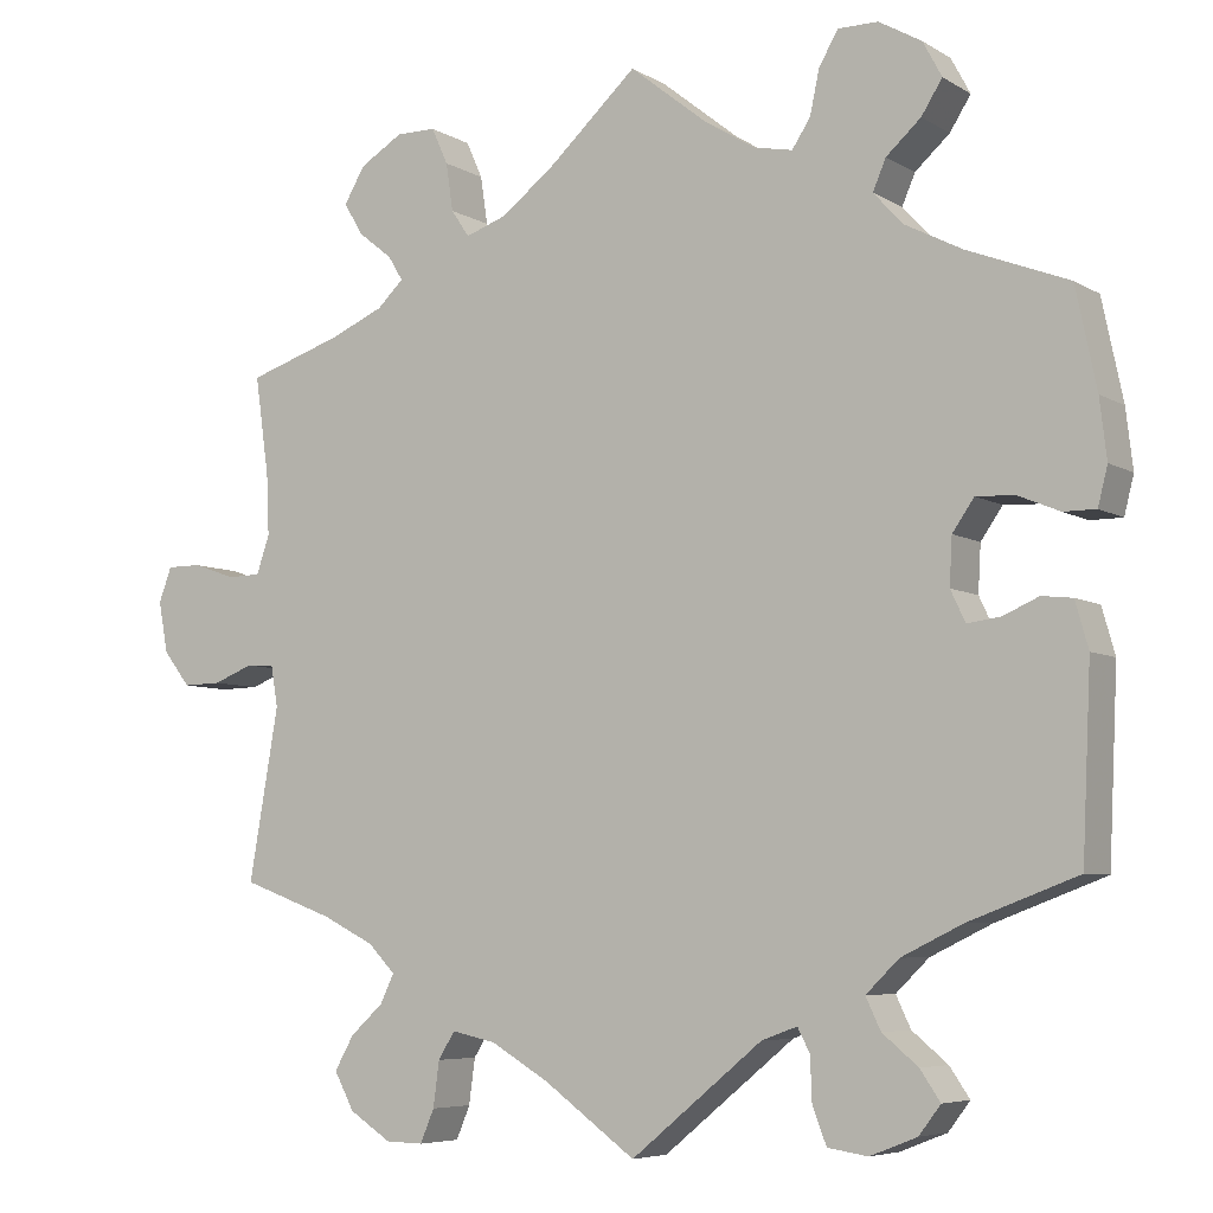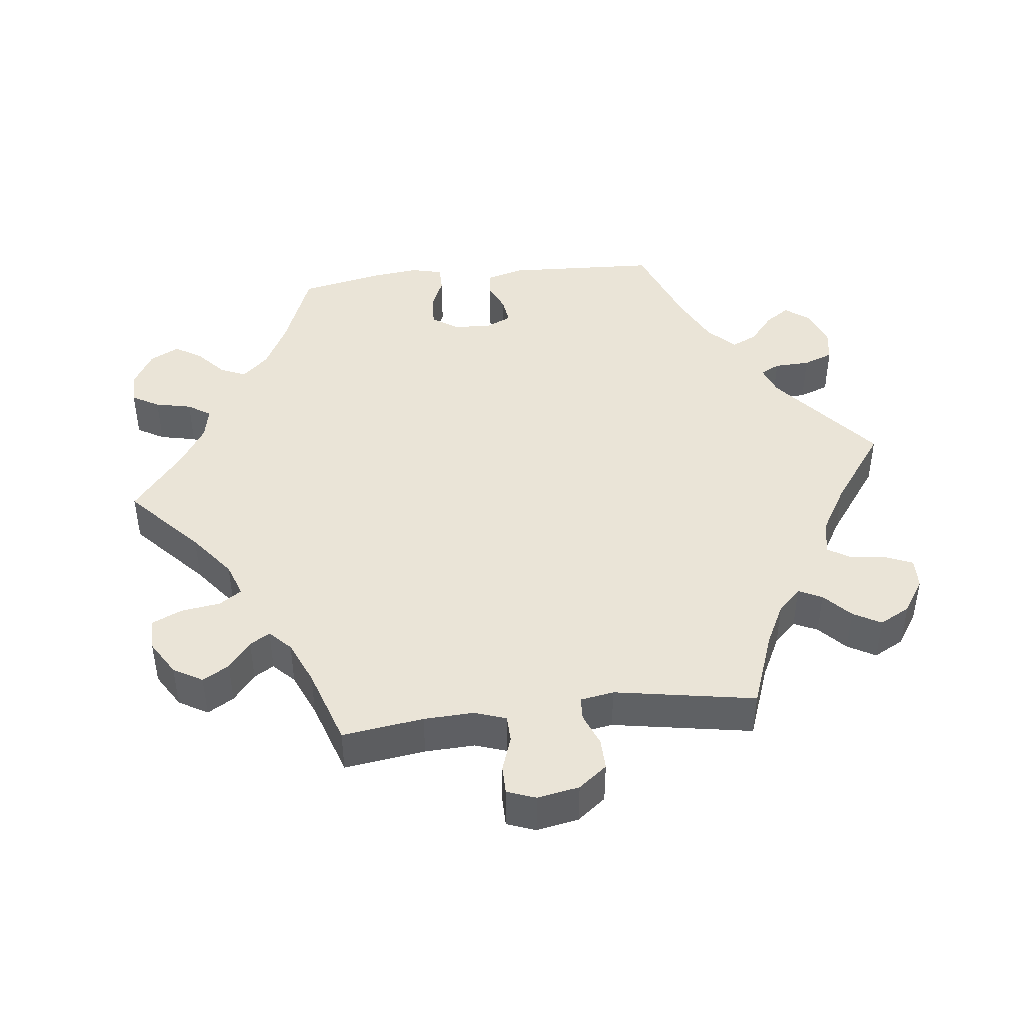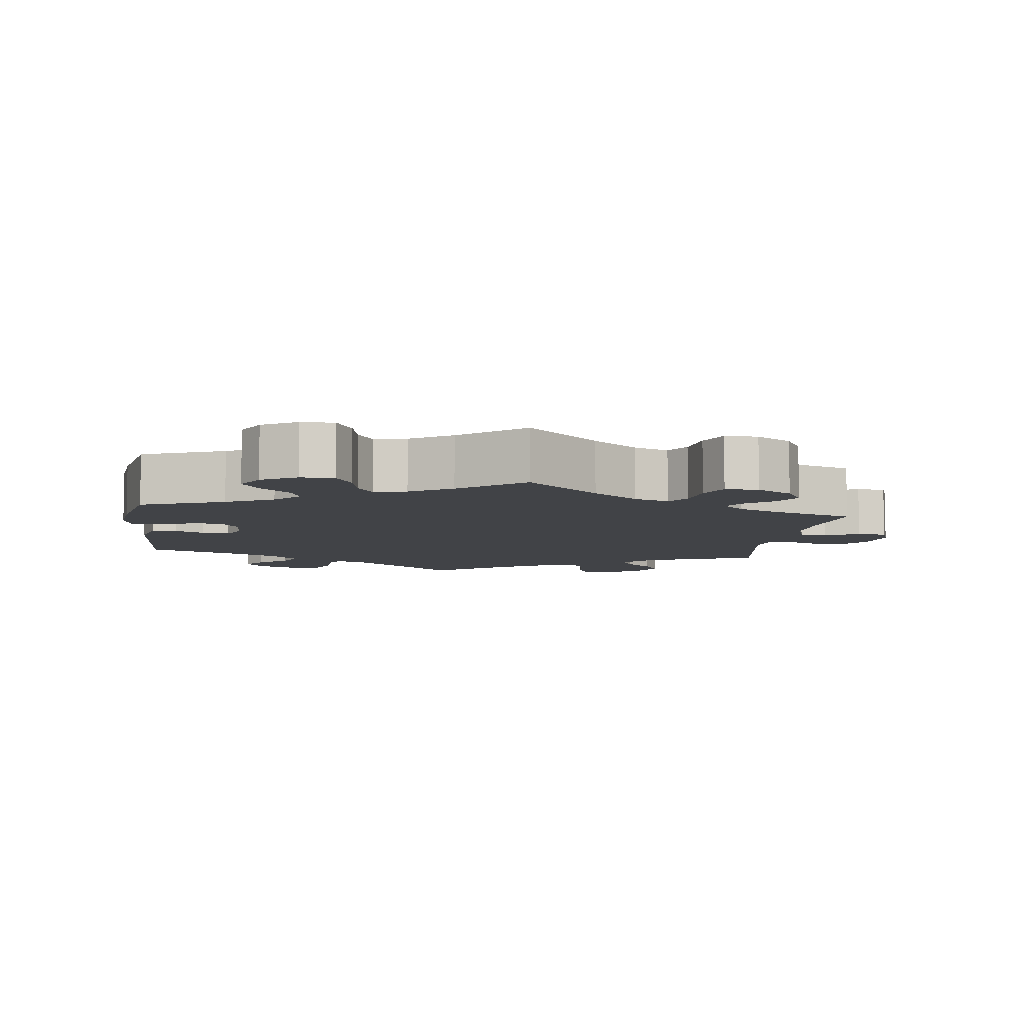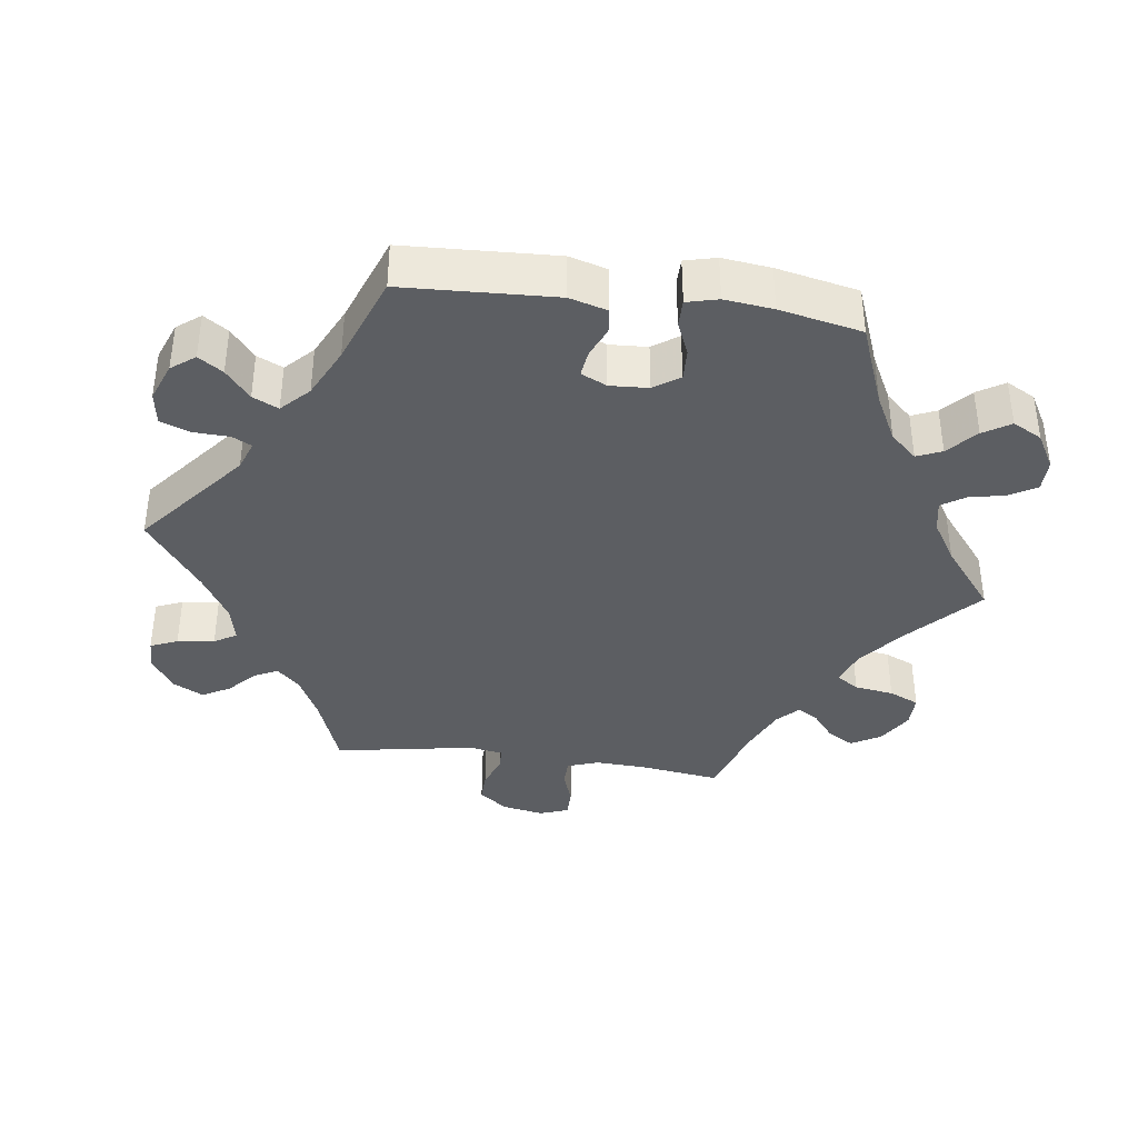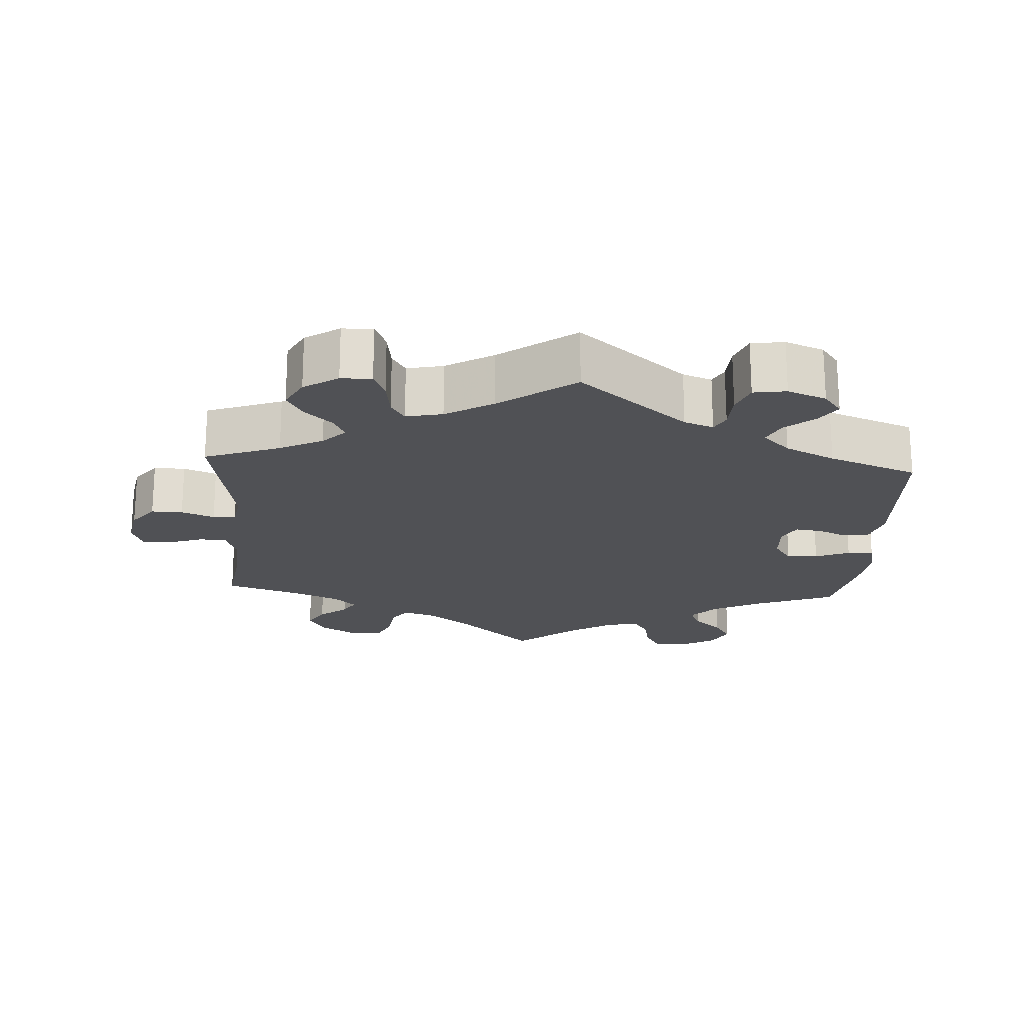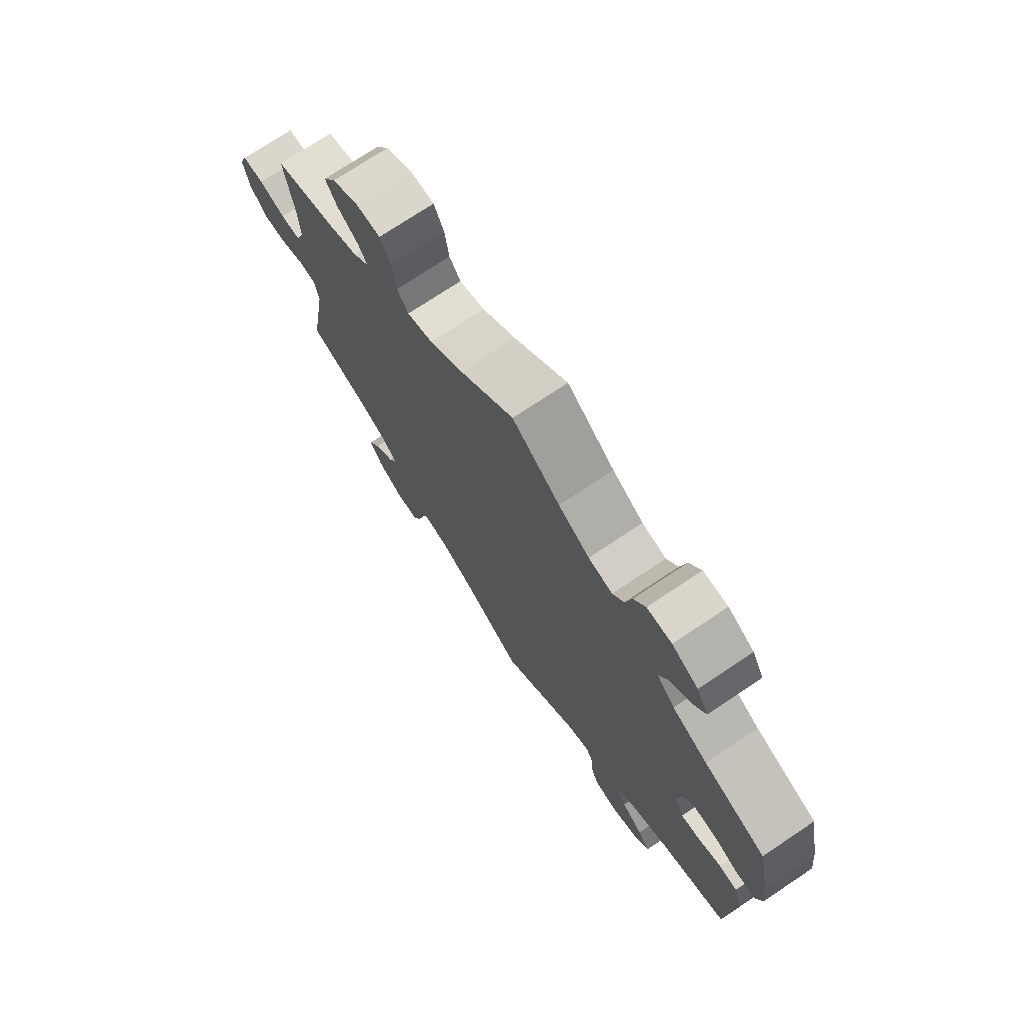
<metadata>
{"format":"obj","ext":"obj","renderer":"f3d","projection":"perspective","resolution":1024,"background":"white","views":[{"elev":-6.2,"azim":-149.1,"up":"+Z"},{"elev":43.8,"azim":83.4,"up":"+Y"},{"elev":-7.2,"azim":-7.6,"up":"+Y"},{"elev":-37.9,"azim":-97.7,"up":"+Y"},{"elev":-20.2,"azim":176.5,"up":"+Y"},{"elev":73.9,"azim":-123.7,"up":"+Z"}]}
</metadata>
<code>
v 0.394 0.07 -0.328
v 0.334 0.07 -0.358
v 0.303 0.07 -0.39
v 0.319 0.07 -0.423
v 0.357 0.07 -0.458
v 0.379 0.07 -0.497
v 0.356 0.07 -0.54
v 0.308 0.07 -0.571
v 0.265 0.07 -0.572
v 0.249 0.07 -0.534
v 0.242 0.07 -0.482
v 0.223 0.07 -0.451
v 0.172 0.07 -0.462
v 0.106 0.07 -0.501
v 0 0.07 -0.578
v -0.151 0.07 -0.454
v -0.192 0.07 -0.439
v -0.206 0.07 -0.466
v -0.208 0.07 -0.516
v -0.224 0.07 -0.558
v -0.27 0.07 -0.565
v -0.324 0.07 -0.544
v -0.349 0.07 -0.511
v -0.326 0.07 -0.477
v -0.285 0.07 -0.443
v -0.268 0.07 -0.407
v -0.306 0.07 -0.37
v -0.376 0.07 -0.336
v -0.501 0.07 -0.289
v -0.511 0.07 -0.076
v -0.496 0.07 -0.023
v -0.461 0.07 -0.019
v -0.42 0.07 -0.037
v -0.382 0.07 -0.042
v -0.365 0.07 -0.006
v -0.368 0.07 0.048
v -0.393 0.07 0.084
v -0.437 0.07 0.082
v -0.485 0.07 0.062
v -0.522 0.07 0.062
v -0.533 0.07 0.106
v -0.525 0.07 0.174
v -0.501 0.07 0.289
v -0.385 0.07 0.334
v -0.319 0.07 0.368
v -0.285 0.07 0.405
v -0.3 0.07 0.44
v -0.34 0.07 0.476
v -0.364 0.07 0.514
v -0.342 0.07 0.555
v -0.293 0.07 0.583
v -0.247 0.07 0.583
v -0.225 0.07 0.545
v -0.214 0.07 0.494
v -0.193 0.07 0.462
v -0.148 0.07 0.471
v -0.09 0.07 0.507
v -0.001 0.07 0.578
v 0.099 0.07 0.486
v 0.162 0.07 0.437
v 0.21 0.07 0.42
v 0.231 0.07 0.451
v 0.239 0.07 0.506
v 0.258 0.07 0.548
v 0.304 0.07 0.548
v 0.353 0.07 0.518
v 0.377 0.07 0.477
v 0.355 0.07 0.44
v 0.316 0.07 0.409
v 0.299 0.07 0.381
v 0.329 0.07 0.352
v 0.391 0.07 0.325
v 0.5 0.07 0.289
v 0.484 0.07 0.175
v 0.481 0.07 0.105
v 0.496 0.07 0.061
v 0.534 0.07 0.06
v 0.583 0.07 0.077
v 0.623 0.07 0.077
v 0.638 0.07 0.037
v 0.627 0.07 -0.022
v 0.596 0.07 -0.062
v 0.552 0.07 -0.061
v 0.506 0.07 -0.043
v 0.474 0.07 -0.045
v 0.466 0.07 -0.092
v 0.5 0.07 -0.289
v 0.394 0 -0.328
v 0.334 0 -0.358
v 0.303 0 -0.39
v 0.319 0 -0.423
v 0.357 0 -0.458
v 0.379 0 -0.497
v 0.356 0 -0.54
v 0.308 0 -0.571
v 0.265 0 -0.572
v 0.249 0 -0.534
v 0.242 0 -0.482
v 0.223 0 -0.451
v 0.172 0 -0.462
v 0.106 0 -0.501
v 0 0 -0.578
v -0.151 0 -0.454
v -0.192 0 -0.439
v -0.206 0 -0.466
v -0.208 0 -0.516
v -0.224 0 -0.558
v -0.27 0 -0.565
v -0.324 0 -0.544
v -0.349 0 -0.511
v -0.326 0 -0.477
v -0.285 0 -0.443
v -0.268 0 -0.407
v -0.306 0 -0.37
v -0.376 0 -0.336
v -0.501 0 -0.289
v -0.511 0 -0.076
v -0.496 0 -0.023
v -0.461 0 -0.019
v -0.42 0 -0.037
v -0.382 0 -0.042
v -0.365 0 -0.006
v -0.368 0 0.048
v -0.393 0 0.084
v -0.437 0 0.082
v -0.485 0 0.062
v -0.522 0 0.062
v -0.533 0 0.106
v -0.525 0 0.174
v -0.501 0 0.289
v -0.385 0 0.334
v -0.319 0 0.368
v -0.285 0 0.405
v -0.3 0 0.44
v -0.34 0 0.476
v -0.364 0 0.514
v -0.342 0 0.555
v -0.293 0 0.583
v -0.247 0 0.583
v -0.225 0 0.545
v -0.214 0 0.494
v -0.193 0 0.462
v -0.148 0 0.471
v -0.09 0 0.507
v -0.001 0 0.578
v 0.099 0 0.486
v 0.162 0 0.437
v 0.21 0 0.42
v 0.231 0 0.451
v 0.239 0 0.506
v 0.258 0 0.548
v 0.304 0 0.548
v 0.353 0 0.518
v 0.377 0 0.477
v 0.355 0 0.44
v 0.316 0 0.409
v 0.299 0 0.381
v 0.329 0 0.352
v 0.391 0 0.325
v 0.5 0 0.289
v 0.484 0 0.175
v 0.481 0 0.105
v 0.496 0 0.061
v 0.534 0 0.06
v 0.583 0 0.077
v 0.623 0 0.077
v 0.638 0 0.037
v 0.627 0 -0.022
v 0.596 0 -0.062
v 0.552 0 -0.061
v 0.506 0 -0.043
v 0.474 0 -0.045
v 0.466 0 -0.092
v 0.5 0 -0.289
f 86 87 1
f 85 86 1 2
f 81 82 83 84
f 81 84 85
f 80 81 85
f 77 78 79 80
f 76 77 80 85
f 75 76 85 2
f 72 73 74
f 71 72 74 75
f 70 71 75 2
f 66 67 68 69
f 66 69 70
f 65 66 70
f 62 63 64 65
f 61 62 65 70
f 60 61 70 2
f 57 58 59
f 56 57 59 60
f 55 56 60 2
f 51 52 53 54
f 47 48 49 50
f 46 47 50 51
f 41 42 43 44
f 41 44 45
f 38 39 40 41
f 37 38 41 45
f 36 37 45 46
f 30 31 32 33
f 28 29 30 33
f 27 28 33 34
f 26 27 34 35
f 22 23 24 25
f 22 25 26
f 21 22 26
f 18 19 20 21
f 17 18 21 26
f 16 17 26 35
f 14 15 16 35
f 8 9 10 11
f 8 11 12
f 7 8 12
f 4 5 6 7
f 3 4 7 12
f 2 3 12 13
f 46 51 54 55
f 35 36 46 55
f 14 35 55
f 2 13 14 55
f 88 174 173
f 89 88 173 172
f 171 170 169 168
f 172 171 168
f 172 168 167
f 167 166 165 164
f 172 167 164 163
f 89 172 163 162
f 161 160 159
f 162 161 159 158
f 89 162 158 157
f 156 155 154 153
f 157 156 153
f 157 153 152
f 152 151 150 149
f 157 152 149 148
f 89 157 148 147
f 146 145 144
f 147 146 144 143
f 89 147 143 142
f 141 140 139 138
f 137 136 135 134
f 138 137 134 133
f 131 130 129 128
f 132 131 128
f 128 127 126 125
f 132 128 125 124
f 133 132 124 123
f 120 119 118 117
f 120 117 116 115
f 121 120 115 114
f 122 121 114 113
f 112 111 110 109
f 113 112 109
f 113 109 108
f 108 107 106 105
f 113 108 105 104
f 122 113 104 103
f 122 103 102 101
f 98 97 96 95
f 99 98 95
f 99 95 94
f 94 93 92 91
f 99 94 91 90
f 100 99 90 89
f 142 141 138 133
f 142 133 123 122
f 142 122 101
f 142 101 100 89
f 1 88 89 2
f 2 89 90 3
f 3 90 91 4
f 4 91 92 5
f 5 92 93 6
f 6 93 94 7
f 7 94 95 8
f 8 95 96 9
f 9 96 97 10
f 10 97 98 11
f 11 98 99 12
f 12 99 100 13
f 13 100 101 14
f 14 101 102 15
f 15 102 103 16
f 16 103 104 17
f 17 104 105 18
f 18 105 106 19
f 19 106 107 20
f 20 107 108 21
f 21 108 109 22
f 22 109 110 23
f 23 110 111 24
f 24 111 112 25
f 25 112 113 26
f 26 113 114 27
f 27 114 115 28
f 28 115 116 29
f 29 116 117 30
f 30 117 118 31
f 31 118 119 32
f 32 119 120 33
f 33 120 121 34
f 34 121 122 35
f 35 122 123 36
f 36 123 124 37
f 37 124 125 38
f 38 125 126 39
f 39 126 127 40
f 40 127 128 41
f 41 128 129 42
f 42 129 130 43
f 43 130 131 44
f 44 131 132 45
f 45 132 133 46
f 46 133 134 47
f 47 134 135 48
f 48 135 136 49
f 49 136 137 50
f 50 137 138 51
f 51 138 139 52
f 52 139 140 53
f 53 140 141 54
f 54 141 142 55
f 55 142 143 56
f 56 143 144 57
f 57 144 145 58
f 58 145 146 59
f 59 146 147 60
f 60 147 148 61
f 61 148 149 62
f 62 149 150 63
f 63 150 151 64
f 64 151 152 65
f 65 152 153 66
f 66 153 154 67
f 67 154 155 68
f 68 155 156 69
f 69 156 157 70
f 70 157 158 71
f 71 158 159 72
f 72 159 160 73
f 73 160 161 74
f 74 161 162 75
f 75 162 163 76
f 76 163 164 77
f 77 164 165 78
f 78 165 166 79
f 79 166 167 80
f 80 167 168 81
f 81 168 169 82
f 82 169 170 83
f 83 170 171 84
f 84 171 172 85
f 85 172 173 86
f 86 173 174 87
f 87 174 88 1

</code>
